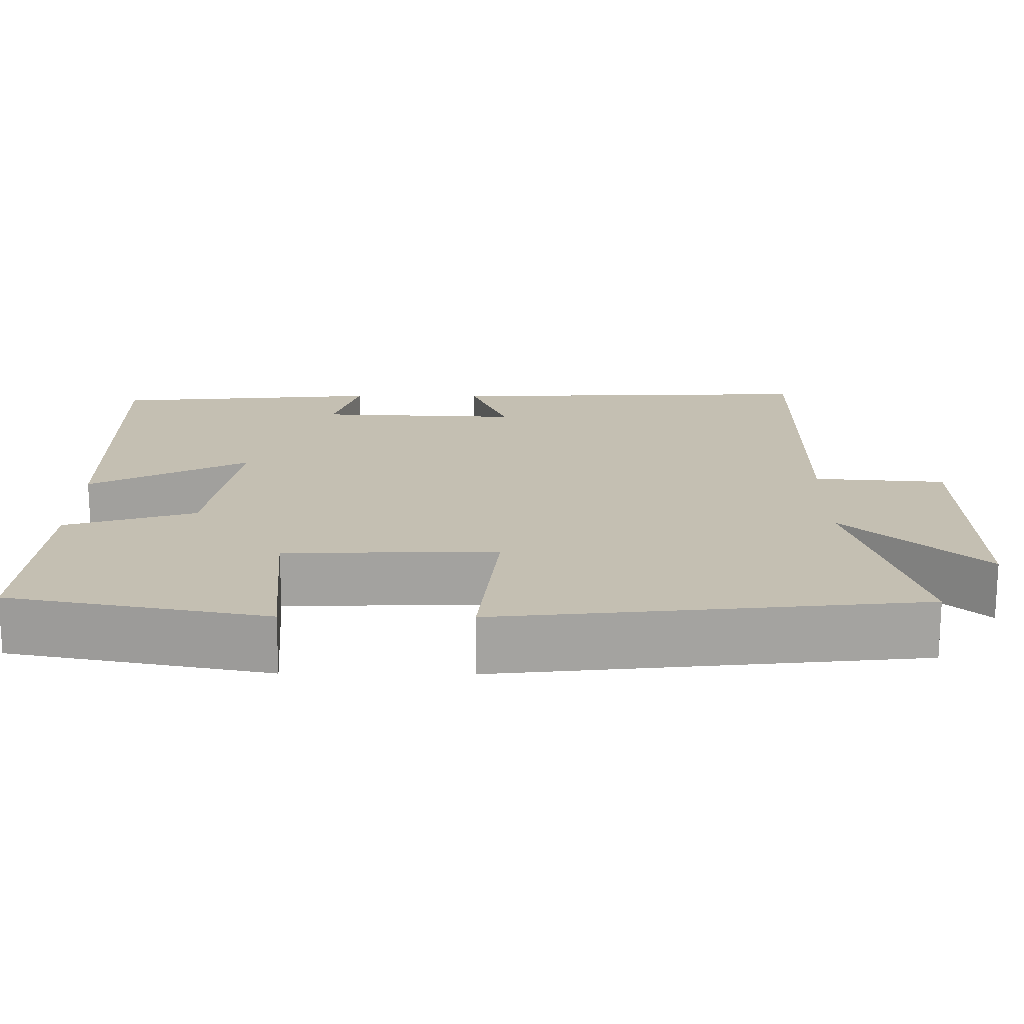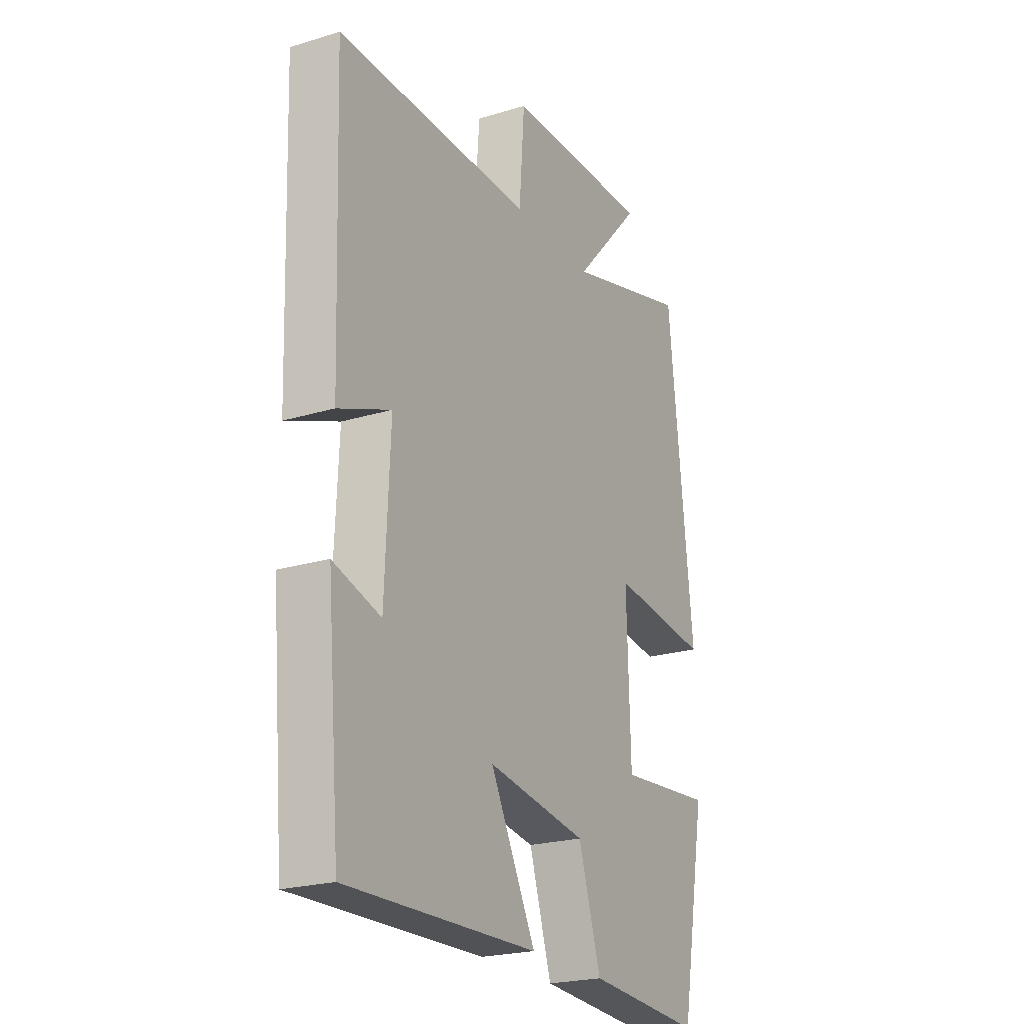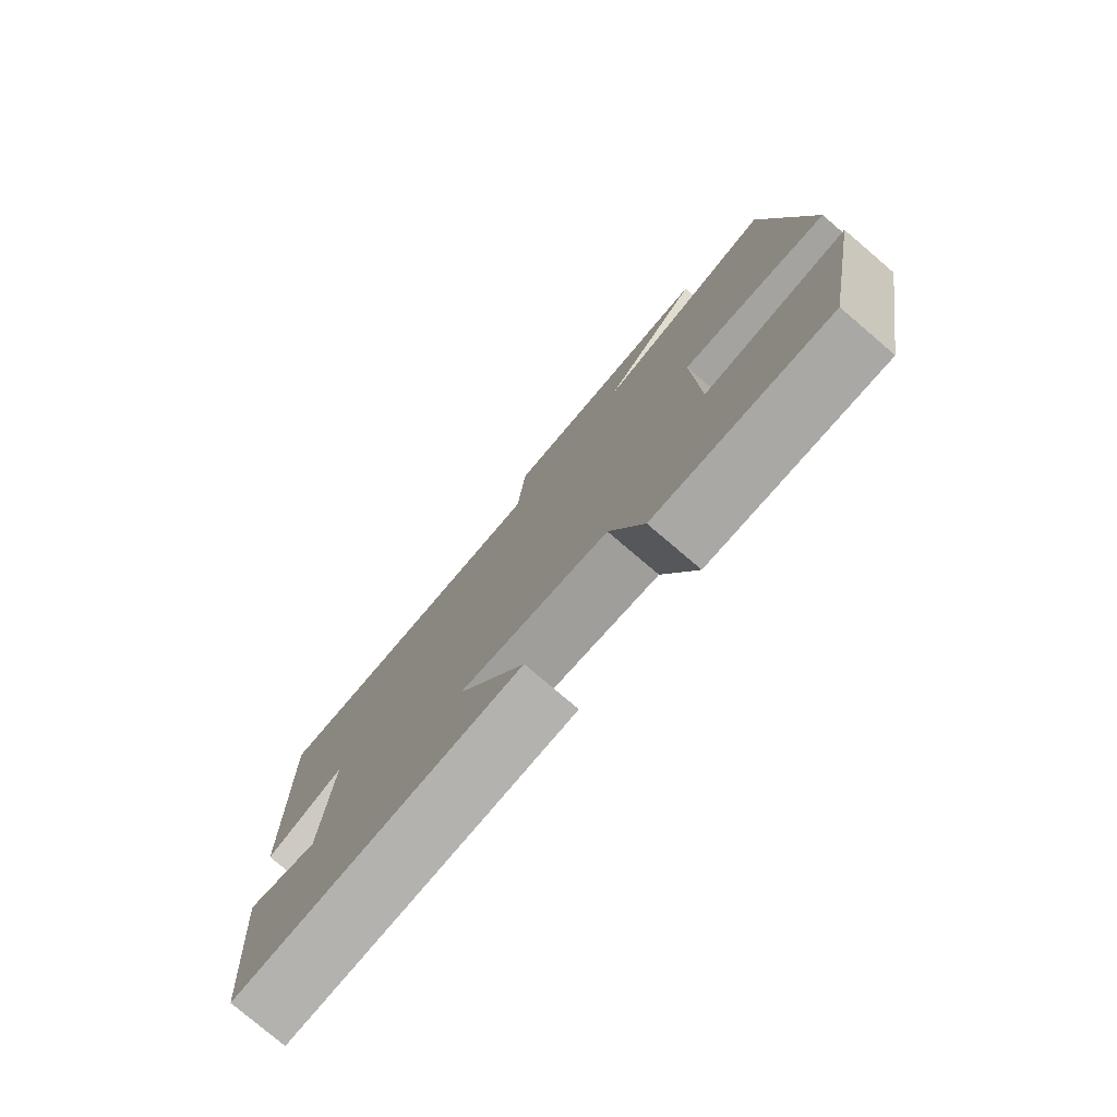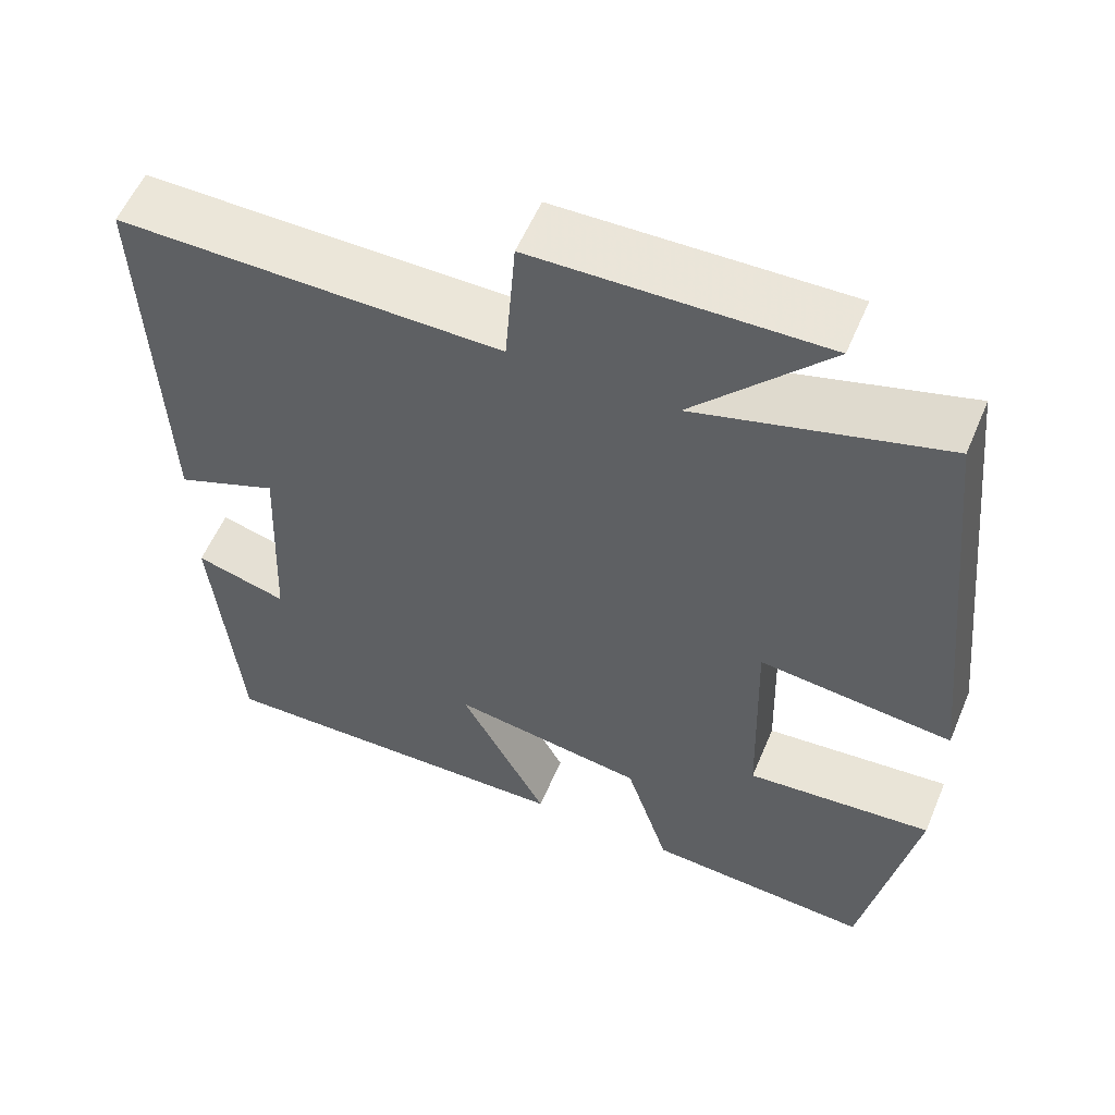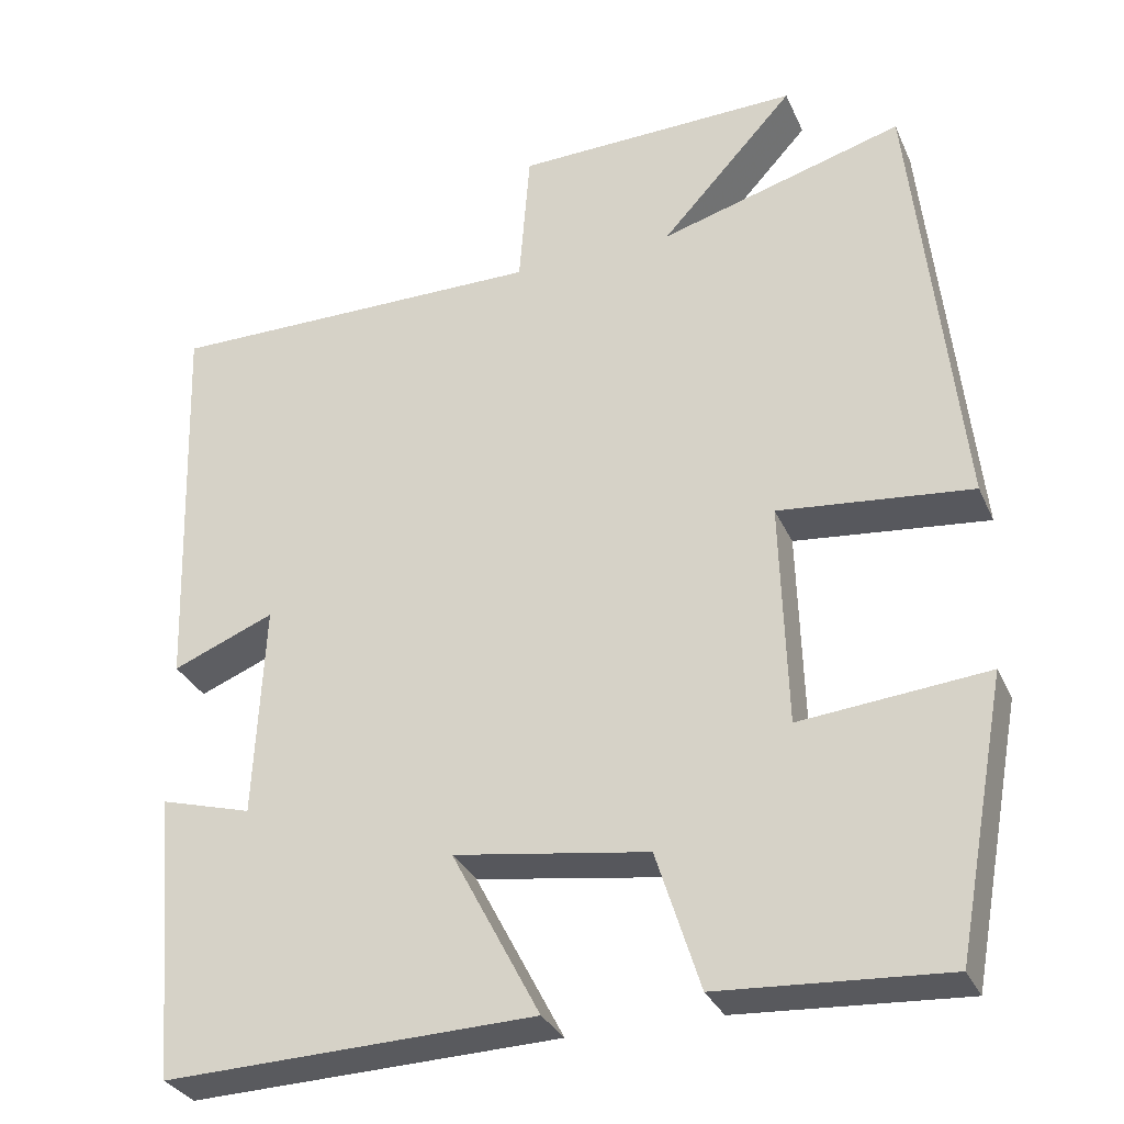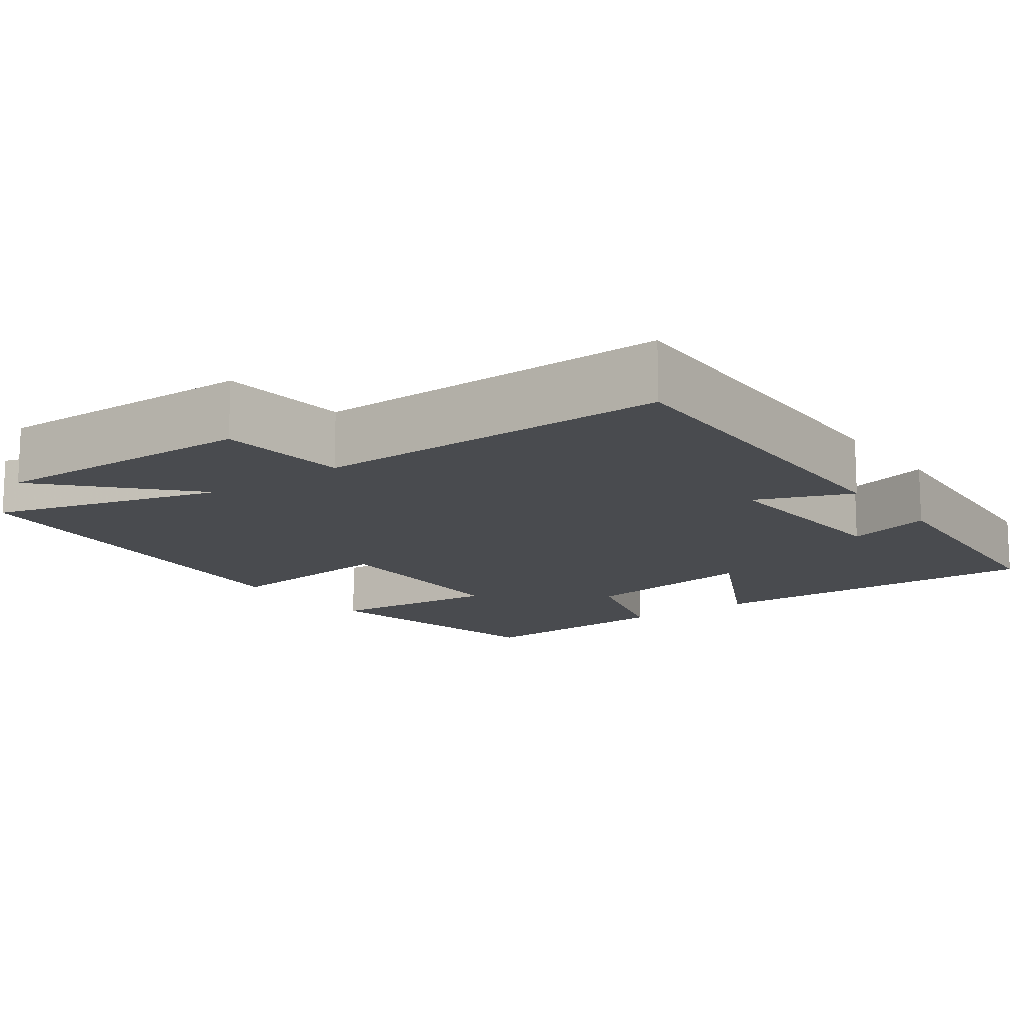
<metadata>
{"format":"obj","ext":"obj","renderer":"f3d","projection":"perspective","resolution":1024,"background":"white","views":[{"elev":17.6,"azim":-89.5,"up":"+Y"},{"elev":-22.7,"azim":117.6,"up":"+Z"},{"elev":-78.4,"azim":-130.4,"up":"+Z"},{"elev":56.9,"azim":-157.2,"up":"+Z"},{"elev":-31.4,"azim":-158.8,"up":"+Z"},{"elev":-13.8,"azim":36.4,"up":"+Y"}]}
</metadata>
<code>
v -0.438 0.07 -0.518
v -0.5 0.07 -0.185
v -0.273 0.07 -0.206
v -0.265 0.07 0.068
v -0.5 0.07 0.043
v -0.443 0.07 0.585
v -0.145 0.07 0.5
v -0.308 0.07 0.678
v 0.04 0.07 0.67
v 0.053 0.07 0.5
v 0.517 0.07 0.503
v 0.5 0.07 0.016
v 0.376 0.07 0.066
v 0.388 0.07 -0.196
v 0.5 0.07 -0.164
v 0.469 0.07 -0.513
v 0.019 0.07 -0.5
v 0.126 0.07 -0.296
v -0.11 0.07 -0.332
v -0.163 0.07 -0.5
v -0.438 0 -0.518
v -0.5 0 -0.185
v -0.273 0 -0.206
v -0.265 0 0.068
v -0.5 0 0.043
v -0.443 0 0.585
v -0.145 0 0.5
v -0.308 0 0.678
v 0.04 0 0.67
v 0.053 0 0.5
v 0.517 0 0.503
v 0.5 0 0.016
v 0.376 0 0.066
v 0.388 0 -0.196
v 0.5 0 -0.164
v 0.469 0 -0.513
v 0.019 0 -0.5
v 0.126 0 -0.296
v -0.11 0 -0.332
v -0.163 0 -0.5
f 19 20 1 2
f 18 19 2 3
f 15 16 17 18
f 14 15 18
f 13 14 18 3
f 10 11 12 13
f 10 13 3 4
f 7 8 9 10
f 7 10 4 5
f 5 6 7
f 22 21 40 39
f 23 22 39 38
f 38 37 36 35
f 38 35 34
f 23 38 34 33
f 33 32 31 30
f 24 23 33 30
f 30 29 28 27
f 25 24 30 27
f 27 26 25
f 1 21 22 2
f 2 22 23 3
f 3 23 24 4
f 4 24 25 5
f 5 25 26 6
f 6 26 27 7
f 7 27 28 8
f 8 28 29 9
f 9 29 30 10
f 10 30 31 11
f 11 31 32 12
f 12 32 33 13
f 13 33 34 14
f 14 34 35 15
f 15 35 36 16
f 16 36 37 17
f 17 37 38 18
f 18 38 39 19
f 19 39 40 20
f 20 40 21 1

</code>
